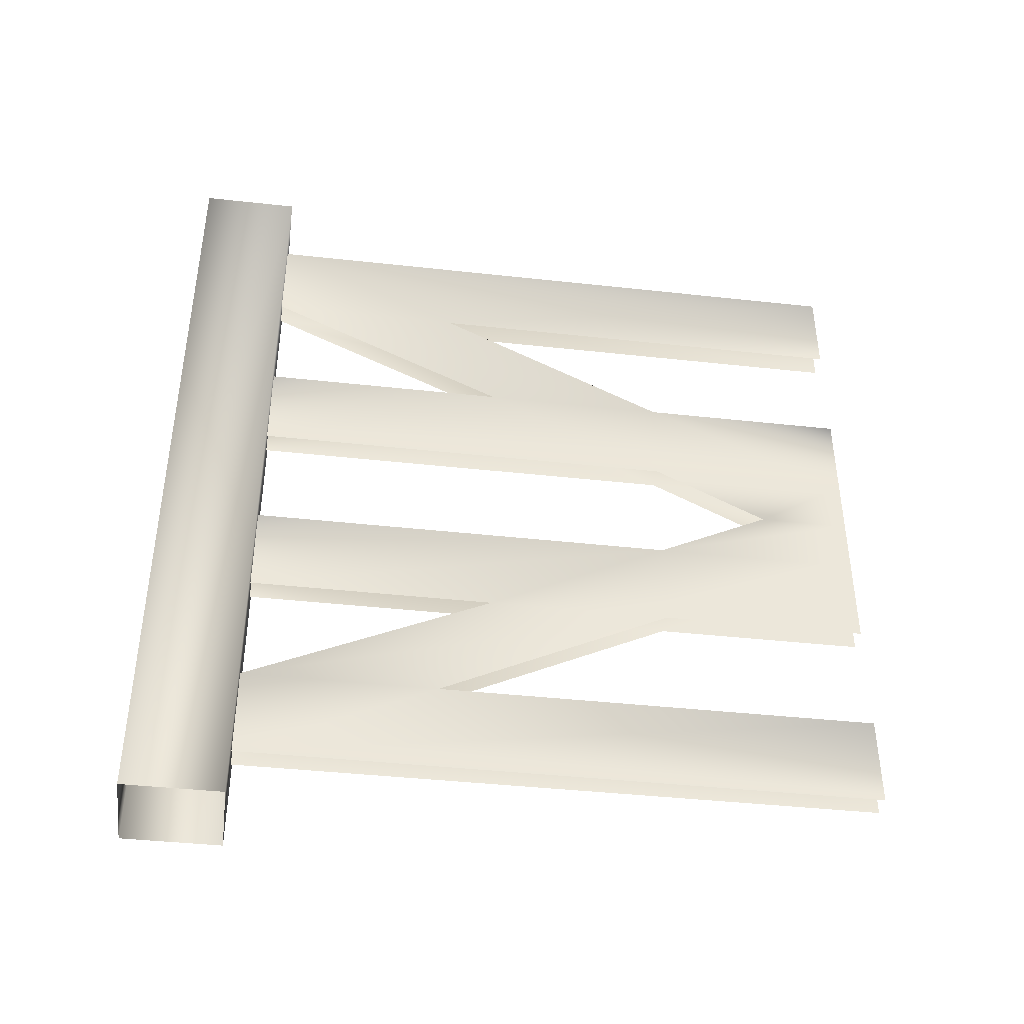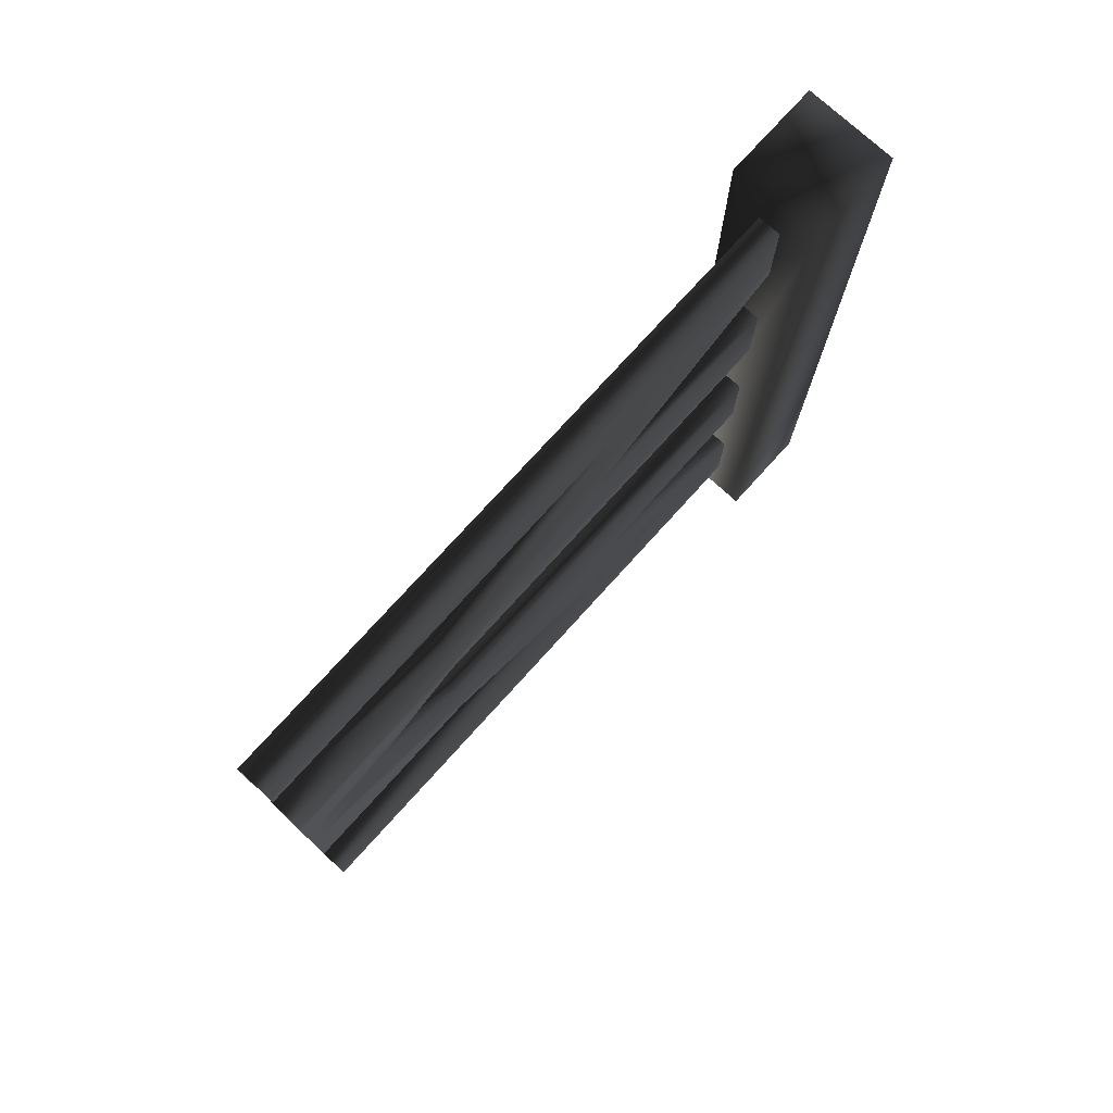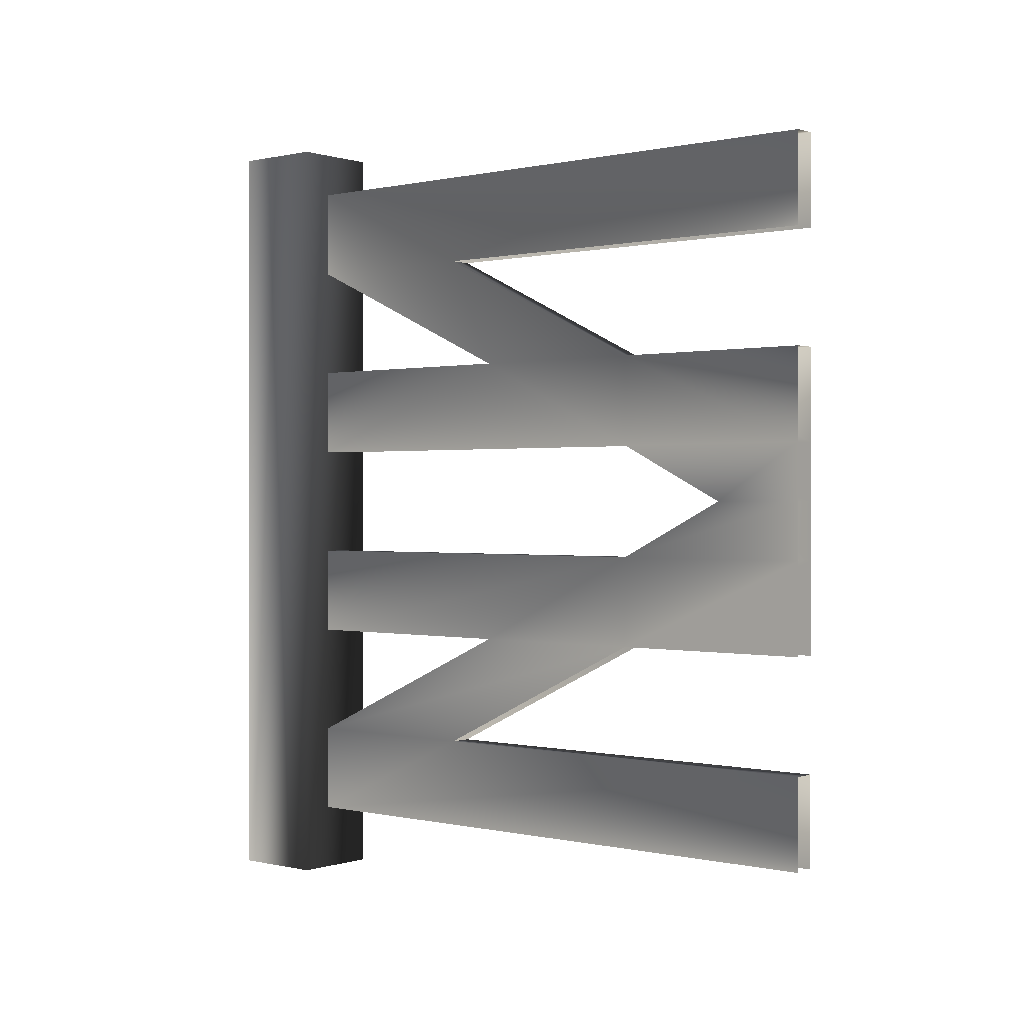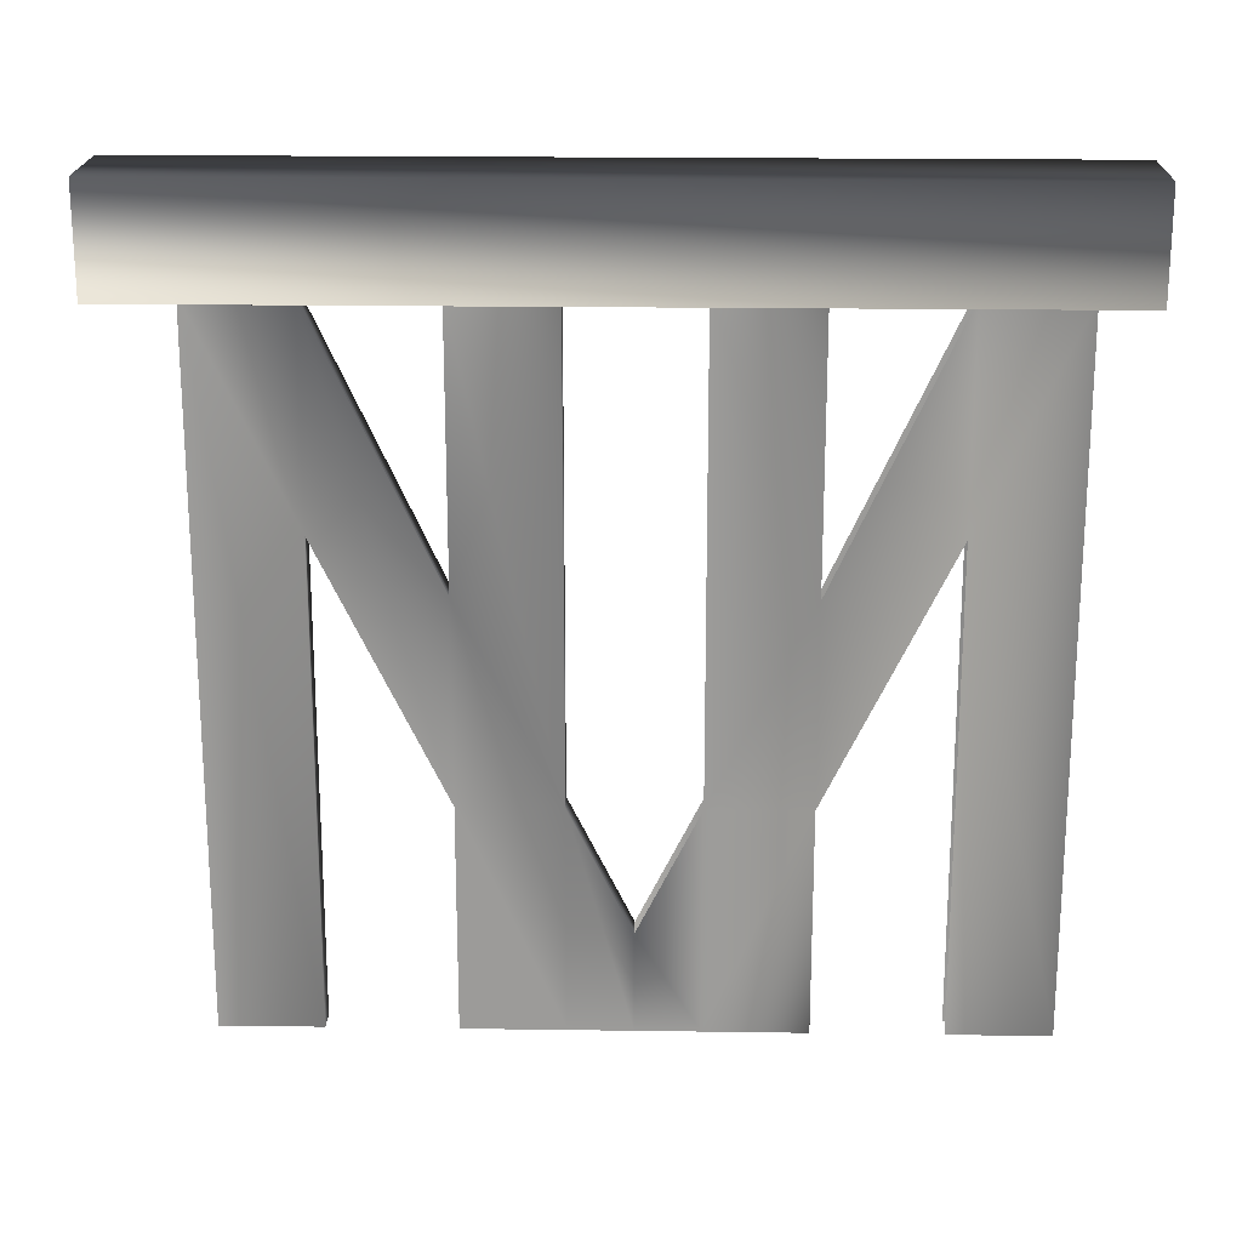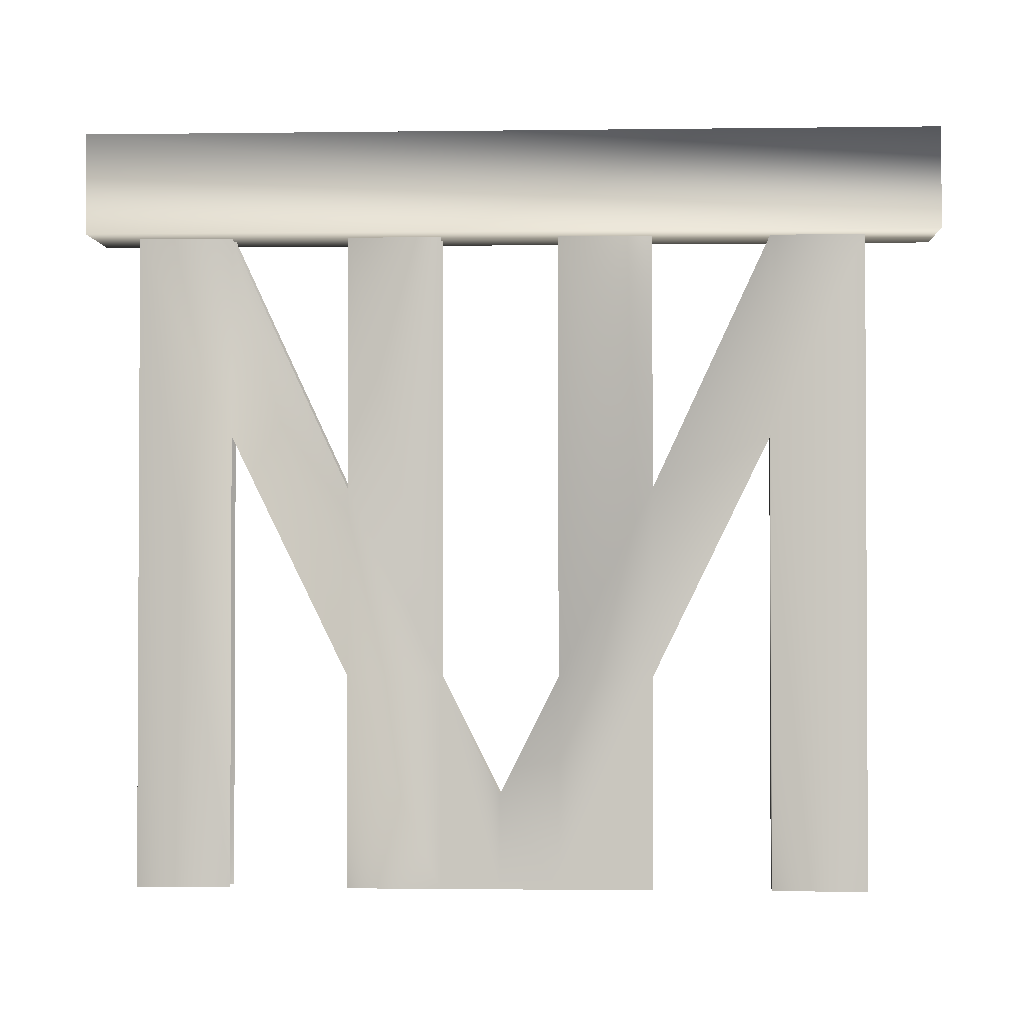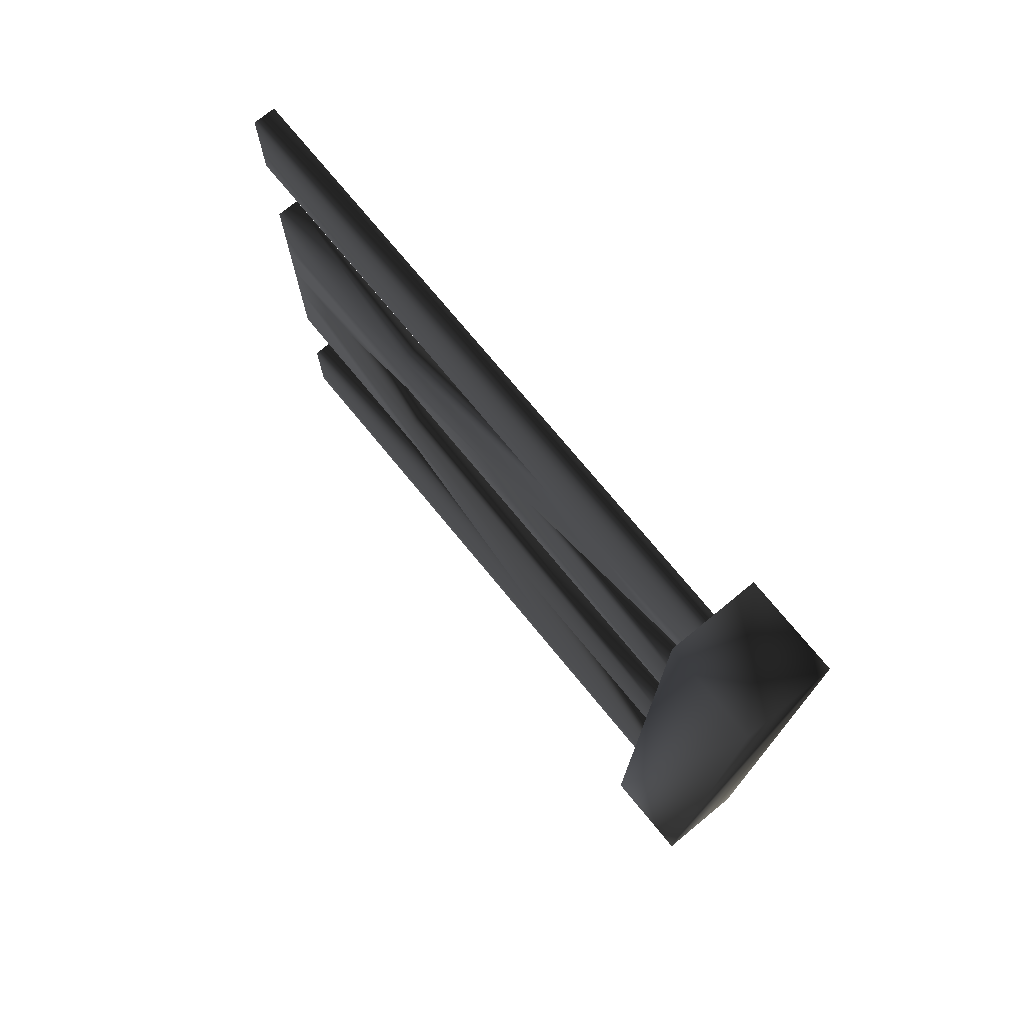
<metadata>
{"format":"obj","ext":"obj","renderer":"f3d","projection":"perspective","resolution":1024,"background":"white","views":[{"elev":-41.6,"azim":82.4,"up":"+Y"},{"elev":76.3,"azim":-137.8,"up":"+Y"},{"elev":0.3,"azim":130.1,"up":"+Y"},{"elev":19.9,"azim":91.5,"up":"+Z"},{"elev":-1.6,"azim":-87.3,"up":"+Z"},{"elev":74.2,"azim":-39.4,"up":"+Y"}]}
</metadata>
<code>
o 966
v -64 144 64
v -64 144 47
v -64 0 47
v -64 0 64
v -48 144 64
v -48 144 47
v -48 0 47
v -48 0 64
v -54 120 13
v -54 120 -64
v -54 136 -64
v -54 136 47
v -54 120 47
v -54 100 4
v -54 100 -28
v -58 100 -28
v -58 120 13
v -58 120 47
v -58 136 47
v -58 120 -64
v -58 136 -64
v -54 100 -64
v -58 100 -64
v -58 84 -64
v -58 84 -28
v -58 100 4
v -58 64 47
v -54 64 47
v -54 64 -28
v -58 64 -28
v -58 48 4
v -58 48 47
v -54 64 -64
v -54 74 -64
v -54 74 -48
v -58 74 -48
v -58 64 -64
v -58 48 -28
v -58 28 13
v -58 28 47
v -54 28 47
v -54 48 4
v -54 48 -28
v -54 48 47
v -54 28 13
v -54 12 47
v -54 28 -64
v -58 28 -64
v -58 12 -64
v -58 12 47
v -58 100 47
v -54 100 47
v -58 84 47
v -54 84 47
v -54 84 -28
v -54 84 -64
v -54 48 -64
v -54 12 -64
v -58 74 -64
v -58 48 -64
f 1 2 3
f 1 3 4
f 1 4 5
f 1 5 6
f 1 6 2
f 2 6 7
f 2 7 3
f 6 5 8
f 6 8 7
f 5 4 8
f 9 10 11
f 9 11 12
f 9 12 13
f 9 13 14
f 9 14 15
f 9 15 16
f 9 16 17
f 17 16 18
f 17 18 19
f 17 19 20
f 20 19 21
f 21 19 11
f 11 19 12
f 16 15 22
f 16 22 23
f 16 23 24
f 16 24 25
f 16 25 26
f 16 26 18
f 27 28 29
f 27 29 30
f 27 30 31
f 27 31 32
f 29 33 34
f 29 34 35
f 29 35 30
f 30 35 36
f 30 36 37
f 30 37 38
f 30 38 31
f 31 38 39
f 31 39 40
f 31 40 41
f 31 41 42
f 42 41 43
f 42 43 29
f 42 29 44
f 44 29 28
f 43 41 45
f 45 41 46
f 45 46 47
f 45 47 39
f 39 47 48
f 39 48 49
f 39 49 50
f 39 50 40
f 51 52 14
f 51 14 26
f 51 26 25
f 51 25 53
f 14 52 54
f 14 54 55
f 14 55 15
f 15 55 56
f 15 56 22
f 43 33 29
f 33 43 57
f 43 33 33
f 46 58 47
f 36 59 37
f 59 36 25
f 59 25 24
f 35 34 56
f 35 56 55
f 37 60 38

</code>
